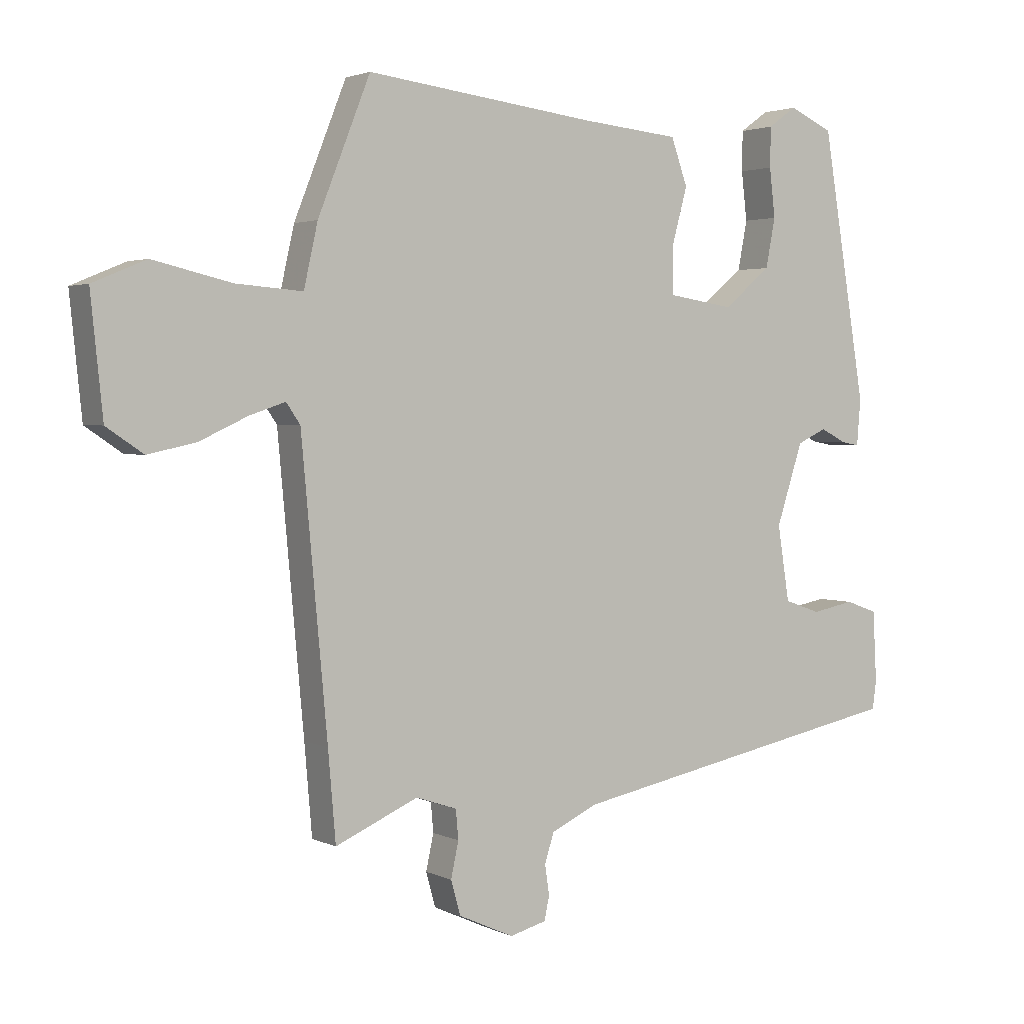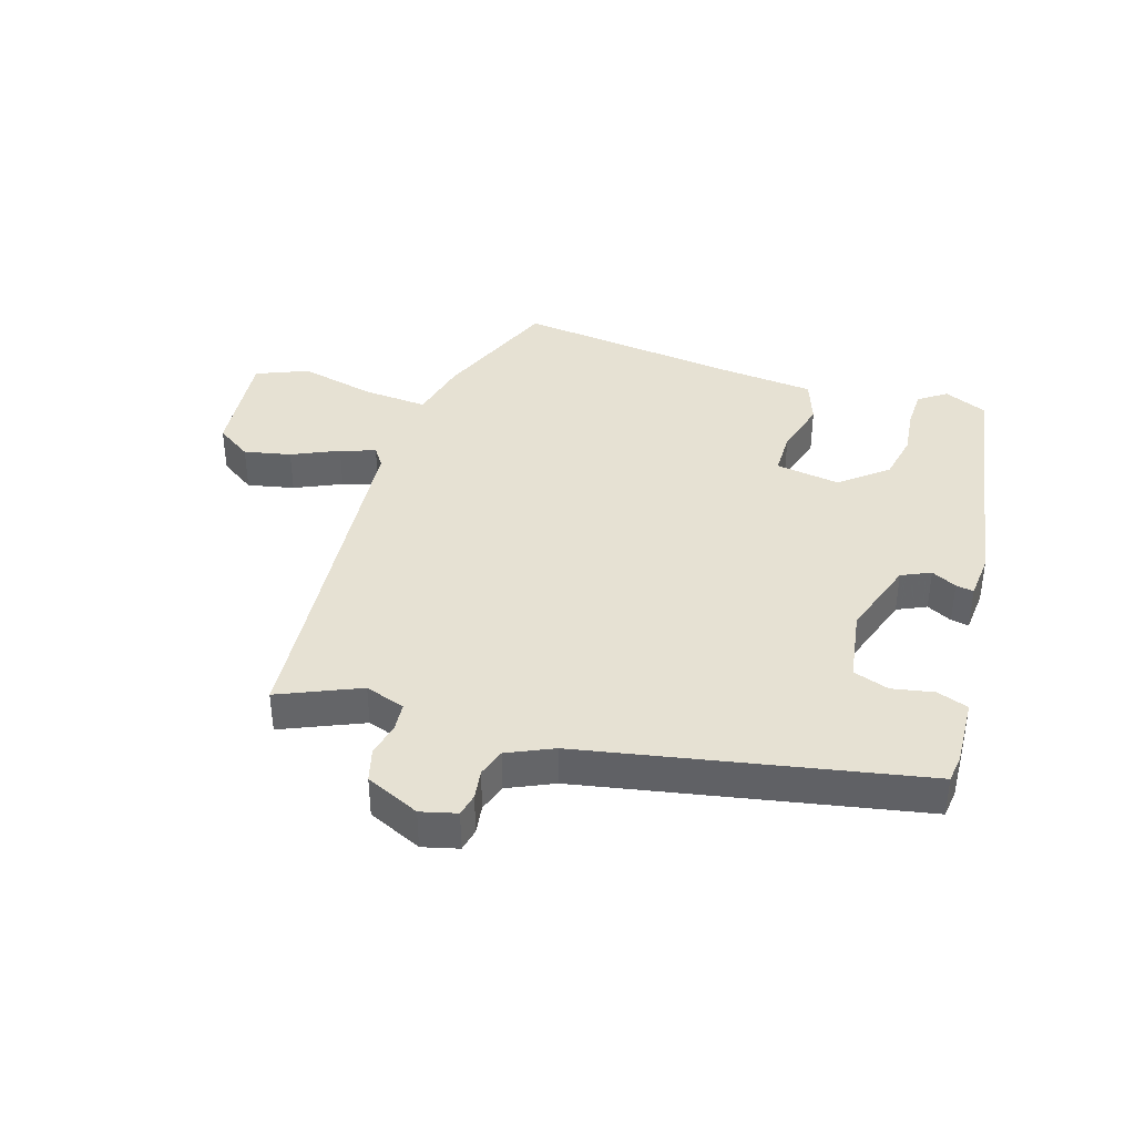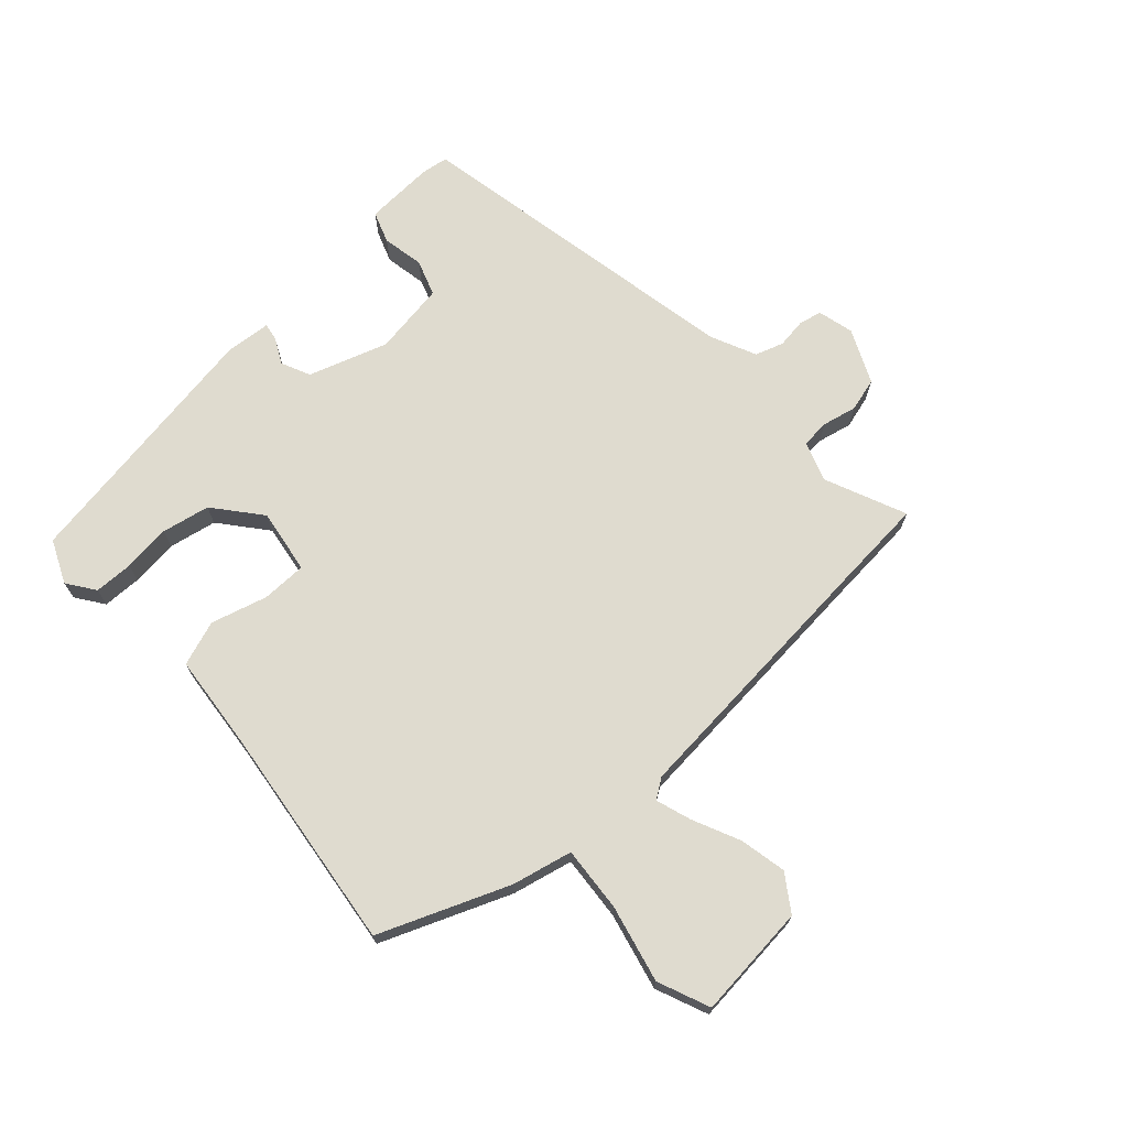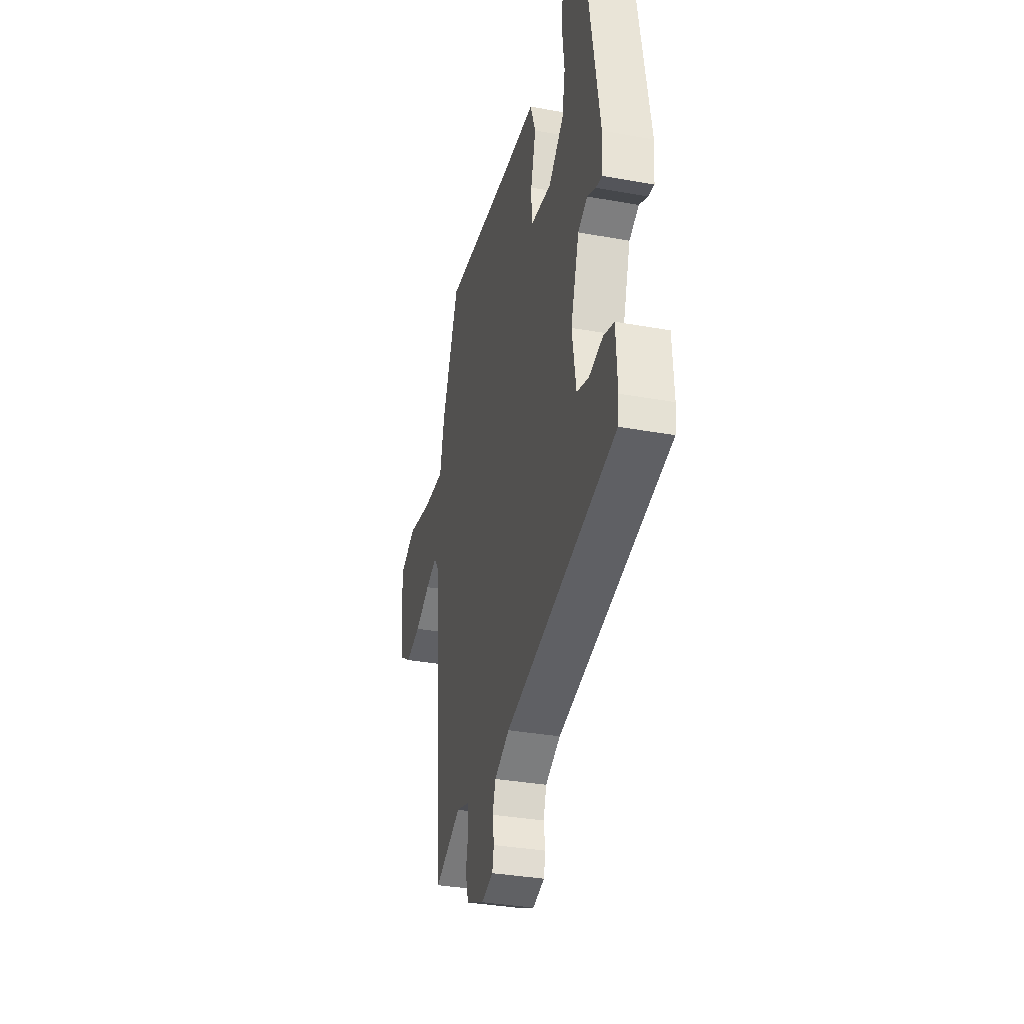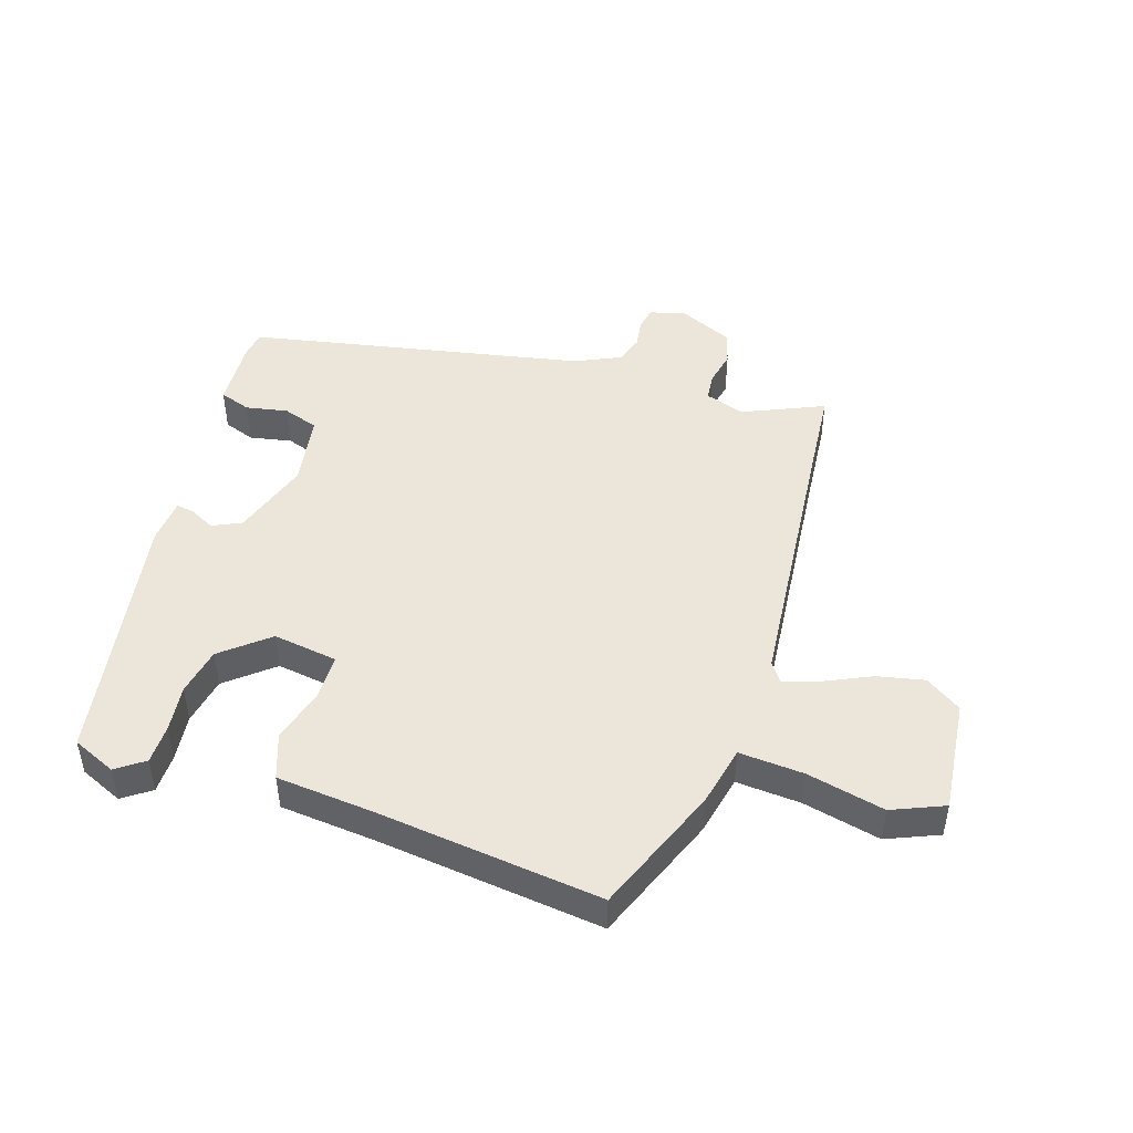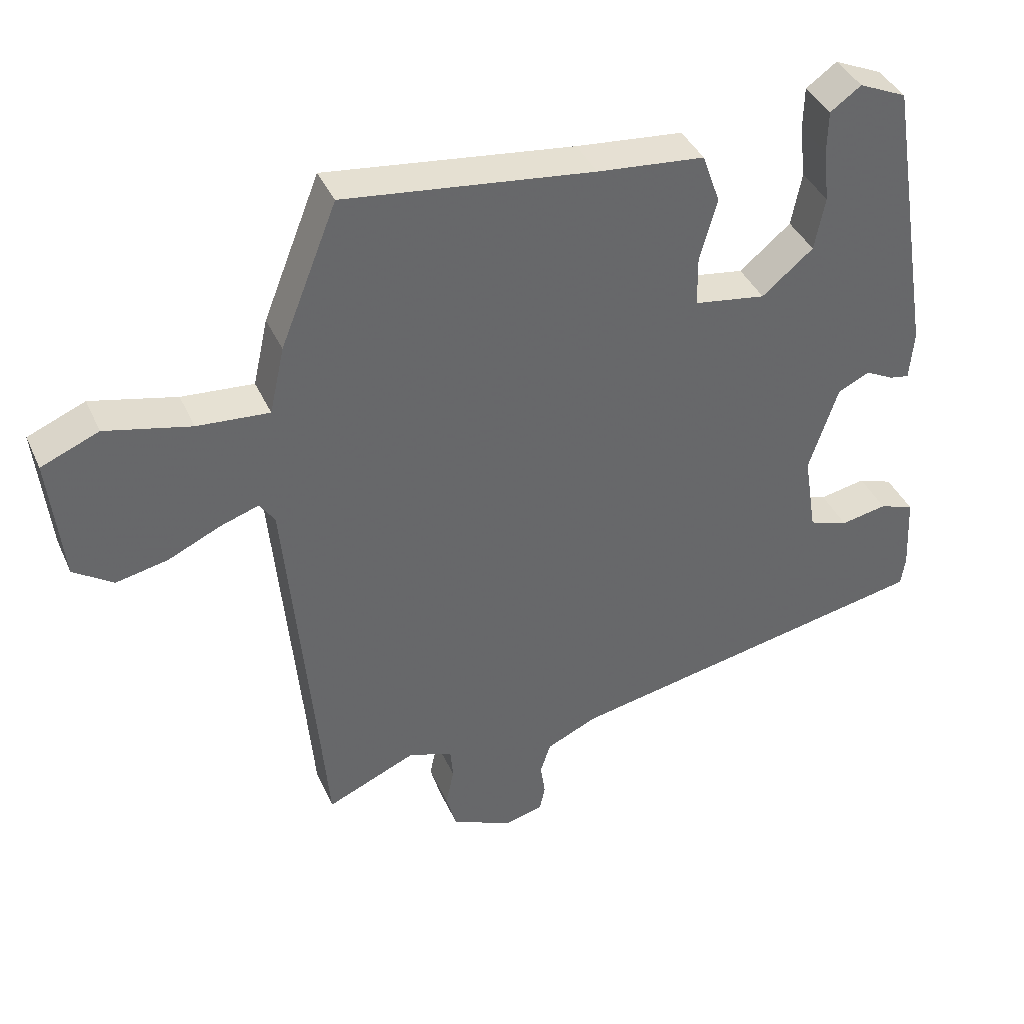
<metadata>
{"format":"obj","ext":"obj","renderer":"f3d","projection":"perspective","resolution":1024,"background":"white","views":[{"elev":2.6,"azim":147.2,"up":"+Z"},{"elev":38.8,"azim":-162.5,"up":"+Y"},{"elev":70.4,"azim":47.9,"up":"+Y"},{"elev":-34.5,"azim":-103.6,"up":"+Z"},{"elev":46.7,"azim":17.6,"up":"+Y"},{"elev":39.5,"azim":157.4,"up":"+Z"}]}
</metadata>
<code>
v 0.506 0.07 -0.427
v 0.494 0.07 -0.567
v 0.363 0.07 -0.51
v 0.298 0.07 -0.532
v 0.294 0.07 -0.578
v 0.306 0.07 -0.634
v 0.291 0.07 -0.688
v 0.203 0.07 -0.728
v 0.145 0.07 -0.713
v 0.137 0.07 -0.676
v 0.144 0.07 -0.628
v 0.129 0.07 -0.582
v 0.055 0.07 -0.548
v -0.49 0.07 -0.442
v -0.496 0.07 -0.398
v -0.49 0.07 -0.285
v -0.439 0.07 -0.267
v -0.371 0.07 -0.28
v -0.313 0.07 -0.26
v -0.294 0.07 -0.141
v -0.336 0.07 -0.013
v -0.383 0.07 0.009
v -0.424 0.07 -0.012
v -0.453 0.07 -0.017
v -0.459 0.07 0.056
v -0.389 0.07 0.478
v -0.319 0.07 0.509
v -0.274 0.07 0.477
v -0.273 0.07 0.414
v -0.282 0.07 0.337
v -0.267 0.07 0.259
v -0.192 0.07 0.197
v -0.087 0.07 0.213
v -0.086 0.07 0.286
v -0.111 0.07 0.377
v -0.085 0.07 0.45
v 0.072 0.07 0.465
v 0.436 0.07 0.509
v 0.519 0.07 0.301
v 0.541 0.07 0.203
v 0.646 0.07 0.211
v 0.771 0.07 0.24
v 0.855 0.07 0.205
v 0.836 0.07 0.021
v 0.778 0.07 -0.018
v 0.702 0.07 -0.002
v 0.626 0.07 0.033
v 0.569 0.07 0.052
v 0.547 0.07 0.02
v 0.506 0 -0.427
v 0.494 0 -0.567
v 0.363 0 -0.51
v 0.298 0 -0.532
v 0.294 0 -0.578
v 0.306 0 -0.634
v 0.291 0 -0.688
v 0.203 0 -0.728
v 0.145 0 -0.713
v 0.137 0 -0.676
v 0.144 0 -0.628
v 0.129 0 -0.582
v 0.055 0 -0.548
v -0.49 0 -0.442
v -0.496 0 -0.398
v -0.49 0 -0.285
v -0.439 0 -0.267
v -0.371 0 -0.28
v -0.313 0 -0.26
v -0.294 0 -0.141
v -0.336 0 -0.013
v -0.383 0 0.009
v -0.424 0 -0.012
v -0.453 0 -0.017
v -0.459 0 0.056
v -0.389 0 0.478
v -0.319 0 0.509
v -0.274 0 0.477
v -0.273 0 0.414
v -0.282 0 0.337
v -0.267 0 0.259
v -0.192 0 0.197
v -0.087 0 0.213
v -0.086 0 0.286
v -0.111 0 0.377
v -0.085 0 0.45
v 0.072 0 0.465
v 0.436 0 0.509
v 0.519 0 0.301
v 0.541 0 0.203
v 0.646 0 0.211
v 0.771 0 0.24
v 0.855 0 0.205
v 0.836 0 0.021
v 0.778 0 -0.018
v 0.702 0 -0.002
v 0.626 0 0.033
v 0.569 0 0.052
v 0.547 0 0.02
f 44 45 46 47
f 44 47 48
f 41 42 43 44
f 40 41 44 48
f 37 38 39 40
f 37 40 48 49
f 34 35 36 37
f 33 34 37 49
f 27 28 29 30
f 27 30 31
f 26 27 31
f 25 26 31
f 22 23 24 25
f 21 22 25 31
f 20 21 31 32
f 15 16 17 18
f 13 14 15 18
f 12 13 18 19
f 8 9 10 11
f 8 11 12
f 5 6 7 8
f 4 5 8 12
f 3 4 12 19
f 1 2 3
f 20 32 33 49
f 19 20 49
f 1 3 19 49
f 96 95 94 93
f 97 96 93
f 93 92 91 90
f 97 93 90 89
f 89 88 87 86
f 98 97 89 86
f 86 85 84 83
f 98 86 83 82
f 79 78 77 76
f 80 79 76
f 80 76 75
f 80 75 74
f 74 73 72 71
f 80 74 71 70
f 81 80 70 69
f 67 66 65 64
f 67 64 63 62
f 68 67 62 61
f 60 59 58 57
f 61 60 57
f 57 56 55 54
f 61 57 54 53
f 68 61 53 52
f 52 51 50
f 98 82 81 69
f 98 69 68
f 98 68 52 50
f 1 50 51 2
f 2 51 52 3
f 3 52 53 4
f 4 53 54 5
f 5 54 55 6
f 6 55 56 7
f 7 56 57 8
f 8 57 58 9
f 9 58 59 10
f 10 59 60 11
f 11 60 61 12
f 12 61 62 13
f 13 62 63 14
f 14 63 64 15
f 15 64 65 16
f 16 65 66 17
f 17 66 67 18
f 18 67 68 19
f 19 68 69 20
f 20 69 70 21
f 21 70 71 22
f 22 71 72 23
f 23 72 73 24
f 24 73 74 25
f 25 74 75 26
f 26 75 76 27
f 27 76 77 28
f 28 77 78 29
f 29 78 79 30
f 30 79 80 31
f 31 80 81 32
f 32 81 82 33
f 33 82 83 34
f 34 83 84 35
f 35 84 85 36
f 36 85 86 37
f 37 86 87 38
f 38 87 88 39
f 39 88 89 40
f 40 89 90 41
f 41 90 91 42
f 42 91 92 43
f 43 92 93 44
f 44 93 94 45
f 45 94 95 46
f 46 95 96 47
f 47 96 97 48
f 48 97 98 49
f 49 98 50 1

</code>
